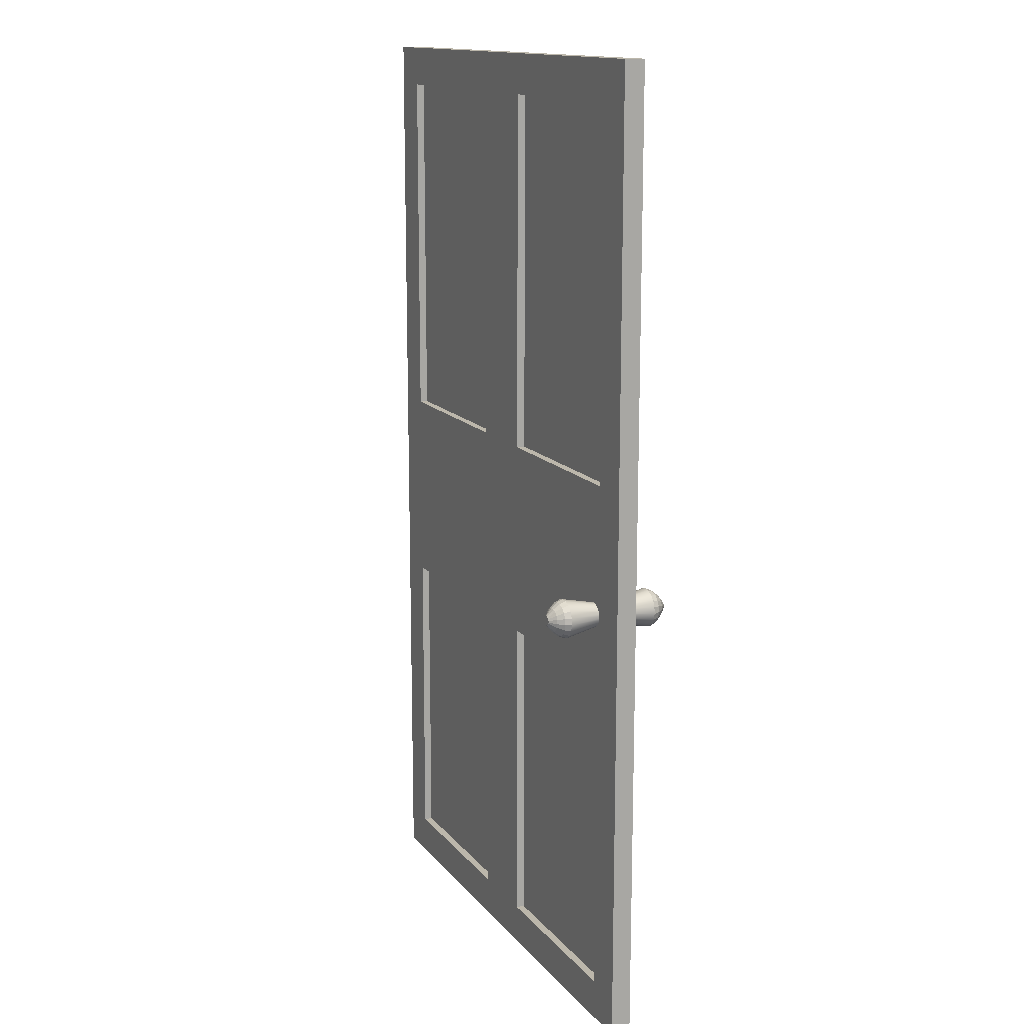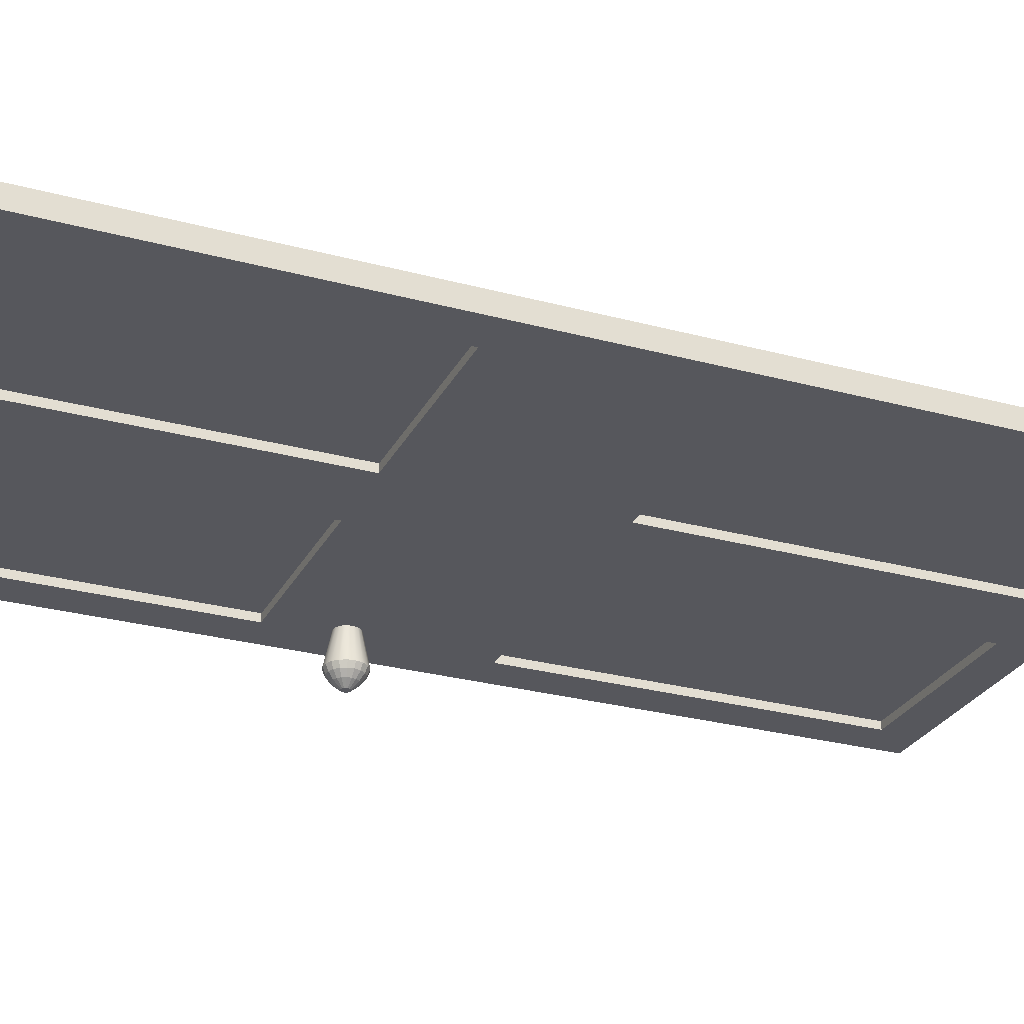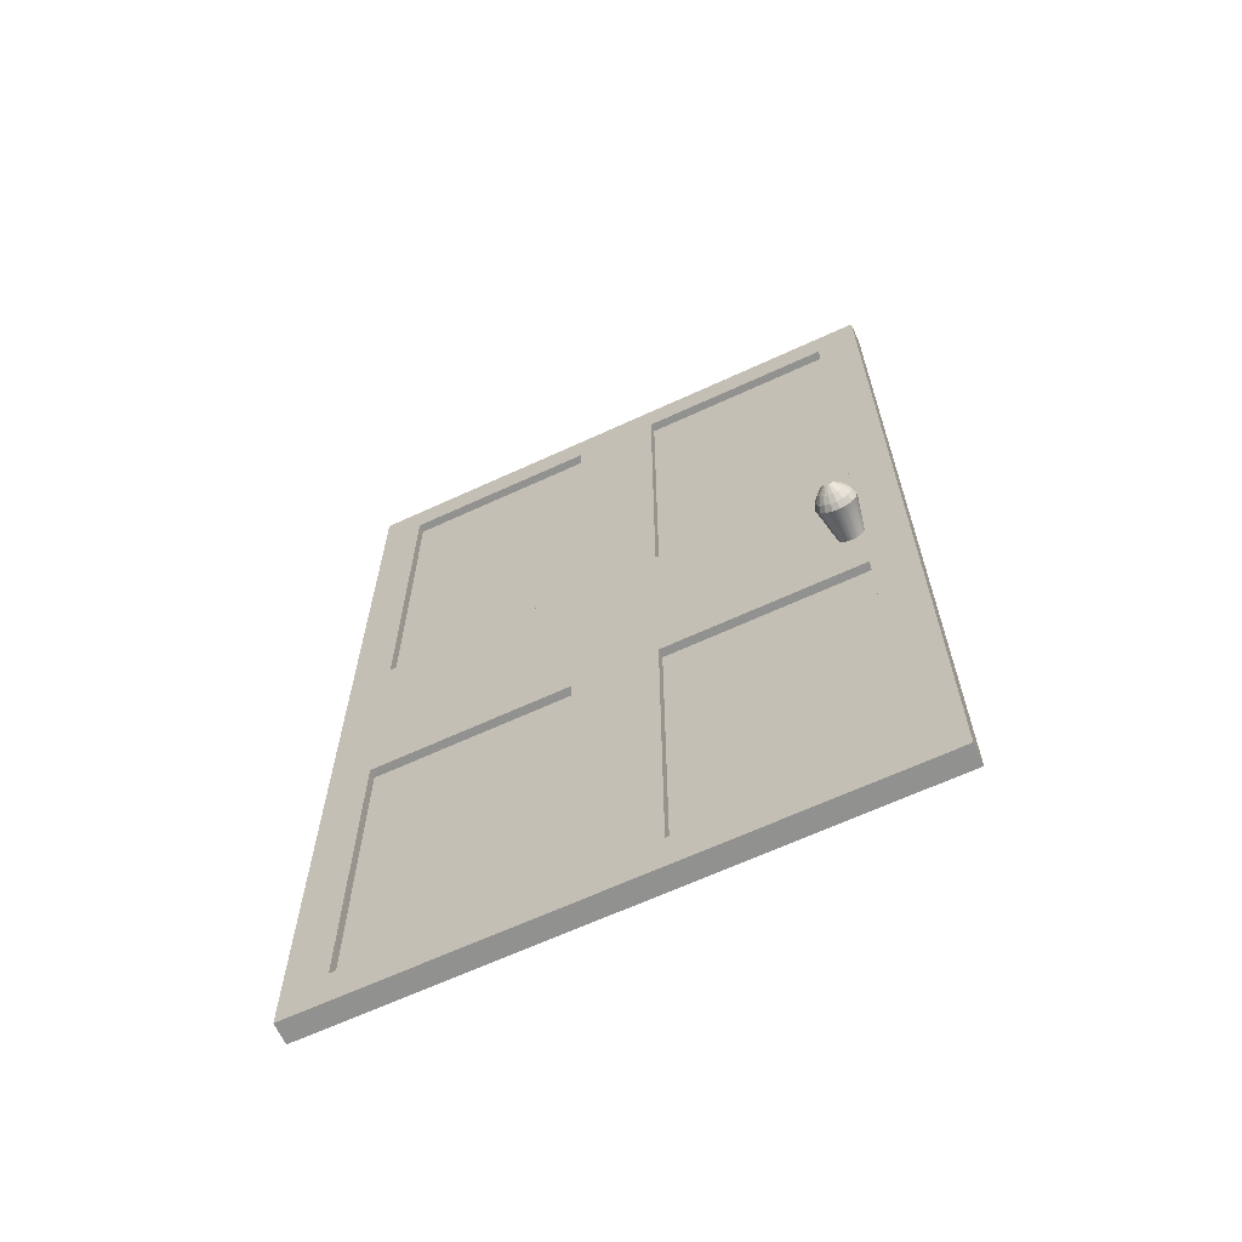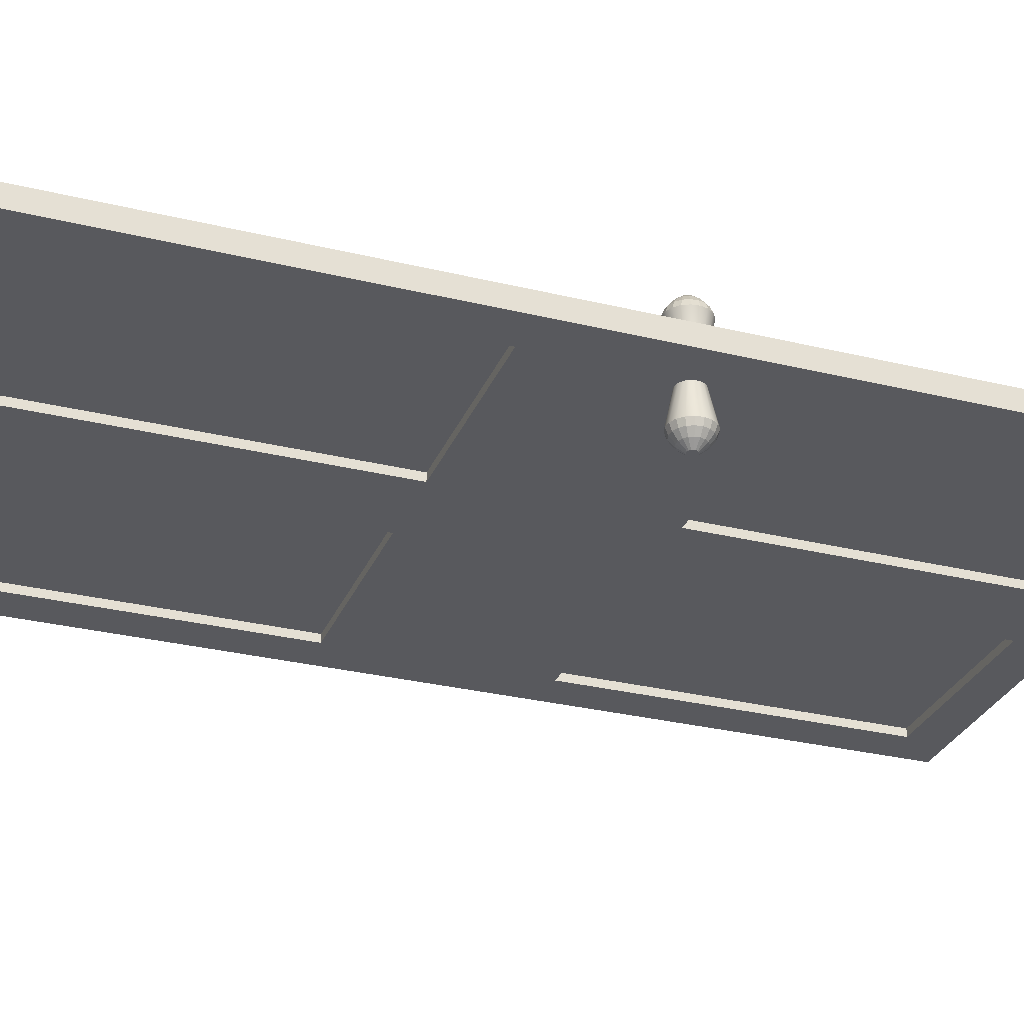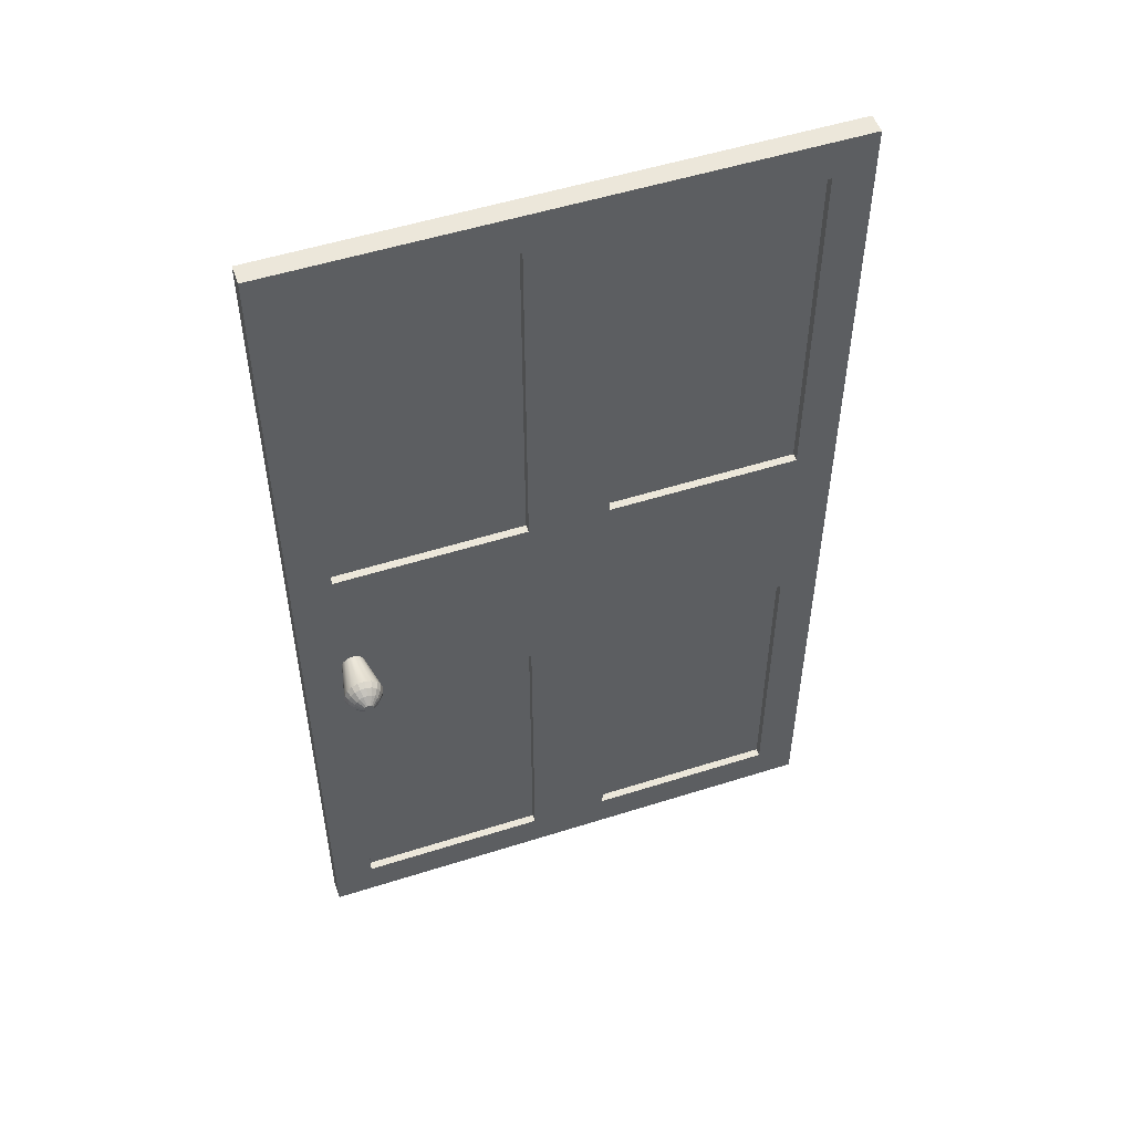
<metadata>
{"format":"obj","ext":"obj","renderer":"f3d","projection":"perspective","resolution":1024,"background":"white","views":[{"elev":14.3,"azim":-114.4,"up":"+Y"},{"elev":-27.6,"azim":67.4,"up":"+Z"},{"elev":-65.9,"azim":-155.2,"up":"+Y"},{"elev":-29.8,"azim":-109.7,"up":"+Z"},{"elev":52.4,"azim":-18.9,"up":"+Y"}]}
</metadata>
<code>
v -6.75 0.375 60.25
v -6.75 0.375 59.75
v 0 0.375 59.75
v 0 0.375 60.25
v 6.75 0.375 59.75
v 6.75 0.375 60.25
v -6.75 24.38 60.25
v 0 24.38 60.25
v 0 24.38 59.75
v -6.75 24.38 59.75
v 6.75 24.38 60.25
v 6.75 24.38 59.75
v -5.75 1.375 60.05
v -1 1.375 60.05
v -1 9.375 60.05
v -5.75 9.375 60.05
v 1 1.375 60.05
v 5.75 1.375 60.05
v 5.75 9.375 60.05
v 1 9.375 60.05
v -5.75 14.38 60.05
v -1 14.38 60.05
v -1 23.38 60.05
v -5.75 23.38 60.05
v 1 14.38 60.05
v 5.75 14.38 60.05
v 5.75 23.38 60.05
v 1 23.38 60.05
v 6.75 12.38 59.75
v 6.75 12.38 60.25
v 5.75 1.375 59.95
v 1 1.375 59.95
v 1 9.375 59.95
v 5.75 9.375 59.95
v -1 1.375 59.95
v -5.75 1.375 59.95
v -5.75 9.375 59.95
v -1 9.375 59.95
v 5.75 14.38 59.95
v 1 14.38 59.95
v 1 23.38 59.95
v 5.75 23.38 59.95
v -1 14.38 59.95
v -5.75 14.38 59.95
v -5.75 23.38 59.95
v -1 23.38 59.95
v -6.75 12.38 60.25
v -6.75 12.38 59.75
v -1 1.375 60.25
v -5.75 1.375 60.25
v 0 12.38 60.25
v -1 9.375 60.25
v -5.75 9.375 60.25
v 5.75 1.375 60.25
v 1 1.375 60.25
v 5.75 9.375 60.25
v 1 9.375 60.25
v -1 14.38 60.25
v -5.75 14.38 60.25
v -1 23.38 60.25
v -5.75 23.38 60.25
v 5.75 14.38 60.25
v 1 14.38 60.25
v 5.75 23.38 60.25
v 1 23.38 60.25
v 1 1.375 59.75
v 5.75 1.375 59.75
v 0 12.38 59.75
v 1 9.375 59.75
v 5.75 9.375 59.75
v -5.75 1.375 59.75
v -1 1.375 59.75
v -5.75 9.375 59.75
v -1 9.375 59.75
v 1 14.38 59.75
v 5.75 14.38 59.75
v 1 23.38 59.75
v 5.75 23.38 59.75
v -5.75 14.38 59.75
v -1 14.38 59.75
v -5.75 23.38 59.75
v -1 23.38 59.75
v -5.385 11.11 61.63
v -5.395 11.15 61.63
v -5.417 11.18 61.63
v -5.449 11.2 61.63
v -5.487 11.21 61.63
v -5.527 11.21 61.63
v -5.564 11.2 61.63
v -5.593 11.17 61.63
v -5.61 11.13 61.63
v -5.615 11.09 61.63
v -5.605 11.05 61.63
v -5.583 11.02 61.63
v -5.551 11 61.63
v -5.513 10.99 61.63
v -5.473 10.99 61.63
v -5.436 11 61.63
v -5.407 11.03 61.63
v -5.39 11.07 61.63
v -5.111 10.81 61.18
v -5.232 10.7 61.18
v -5.367 10.9 60.05
v -5.307 10.96 60.05
v -5.385 10.63 61.18
v -5.443 10.87 60.05
v -5.552 10.62 61.18
v -5.526 10.86 60.05
v -5.713 10.67 61.18
v -5.606 10.89 60.05
v -5.848 10.77 61.18
v -5.673 10.93 60.05
v -5.941 10.91 61.18
v -5.719 11 60.05
v -5.981 11.07 61.18
v -5.739 11.08 60.05
v -5.963 11.23 61.18
v -5.73 11.17 60.05
v -5.889 11.39 61.18
v -5.693 11.24 60.05
v -5.768 11.5 61.18
v -5.633 11.3 60.05
v -5.615 11.57 61.18
v -5.557 11.33 60.05
v -5.448 11.58 61.18
v -5.474 11.34 60.05
v -5.287 11.53 61.18
v -5.394 11.31 60.05
v -5.152 11.43 61.18
v -5.327 11.27 60.05
v -5.059 11.29 61.18
v -5.281 11.2 60.05
v -5.019 11.13 61.18
v -5.261 11.12 60.05
v -5.037 10.97 61.18
v -5.27 11.03 60.05
v -5.232 10.7 58.92
v -5.111 10.81 58.92
v -5.385 10.63 58.92
v -5.552 10.62 58.92
v -5.713 10.67 58.92
v -5.848 10.77 58.92
v -5.941 10.91 58.92
v -5.981 11.07 58.92
v -5.963 11.23 58.92
v -5.889 11.39 58.92
v -5.768 11.5 58.92
v -5.615 11.57 58.92
v -5.448 11.58 58.92
v -5.287 11.53 58.92
v -5.152 11.43 58.92
v -5.059 11.29 58.92
v -5.019 11.13 58.92
v -5.037 10.97 58.92
v -5.407 11.03 58.47
v -5.436 11 58.47
v -5.473 10.99 58.47
v -5.513 10.99 58.47
v -5.551 11 58.47
v -5.583 11.02 58.47
v -5.605 11.05 58.47
v -5.615 11.09 58.47
v -5.61 11.13 58.47
v -5.593 11.17 58.47
v -5.564 11.2 58.47
v -5.527 11.21 58.47
v -5.487 11.21 58.47
v -5.449 11.2 58.47
v -5.417 11.18 58.47
v -5.395 11.15 58.47
v -5.385 11.11 58.47
v -5.39 11.07 58.47
v -5.16 10.85 61.33
v -5.266 10.75 61.33
v -5.096 10.98 61.33
v -5.08 11.13 61.33
v -5.115 11.27 61.33
v -5.196 11.39 61.33
v -5.314 11.48 61.33
v -5.454 11.52 61.33
v -5.6 11.51 61.33
v -5.734 11.45 61.33
v -5.84 11.35 61.33
v -5.904 11.22 61.33
v -5.92 11.07 61.33
v -5.885 10.93 61.33
v -5.804 10.81 61.33
v -5.686 10.72 61.33
v -5.546 10.68 61.33
v -5.4 10.69 61.33
v -5.266 10.75 58.77
v -5.16 10.85 58.77
v -5.4 10.69 58.77
v -5.546 10.68 58.77
v -5.686 10.72 58.77
v -5.804 10.81 58.77
v -5.885 10.93 58.77
v -5.92 11.07 58.77
v -5.904 11.22 58.77
v -5.84 11.35 58.77
v -5.734 11.45 58.77
v -5.6 11.51 58.77
v -5.454 11.52 58.77
v -5.314 11.48 58.77
v -5.196 11.39 58.77
v -5.115 11.27 58.77
v -5.08 11.13 58.77
v -5.096 10.98 58.77
v -5.259 10.92 61.48
v -5.334 10.85 61.48
v -5.213 11.02 61.48
v -5.202 11.12 61.48
v -5.227 11.22 61.48
v -5.284 11.31 61.48
v -5.368 11.37 61.48
v -5.468 11.4 61.48
v -5.571 11.39 61.48
v -5.666 11.35 61.48
v -5.741 11.28 61.48
v -5.787 11.18 61.48
v -5.798 11.08 61.48
v -5.773 10.98 61.48
v -5.716 10.89 61.48
v -5.632 10.83 61.48
v -5.532 10.8 61.48
v -5.429 10.81 61.48
v -5.334 10.85 58.62
v -5.259 10.92 58.62
v -5.429 10.81 58.62
v -5.532 10.8 58.62
v -5.632 10.83 58.62
v -5.716 10.89 58.62
v -5.773 10.98 58.62
v -5.798 11.08 58.62
v -5.787 11.18 58.62
v -5.741 11.28 58.62
v -5.666 11.35 58.62
v -5.571 11.39 58.62
v -5.468 11.4 58.62
v -5.368 11.37 58.62
v -5.284 11.31 58.62
v -5.227 11.22 58.62
v -5.202 11.12 58.62
v -5.213 11.02 58.62
g Box001
f 4 1 2
f 2 3 4
f 6 4 3
f 3 5 6
f 10 7 8
f 8 9 10
f 9 8 11
f 11 12 9
f 16 13 14
f 14 15 16
f 20 17 18
f 18 19 20
f 24 21 22
f 22 23 24
f 28 25 26
f 26 27 28
f 30 6 5
f 5 29 30
f 11 30 29
f 29 12 11
f 34 31 32
f 32 33 34
f 38 35 36
f 36 37 38
f 42 39 40
f 40 41 42
f 46 43 44
f 44 45 46
f 48 2 1
f 1 47 48
f 10 48 47
f 47 7 10
f 50 1 4
f 4 49 50
f 49 4 51
f 51 52 49
f 52 51 47
f 47 53 52
f 53 47 1
f 1 50 53
f 55 4 6
f 6 54 55
f 54 6 30
f 30 56 54
f 56 30 51
f 51 57 56
f 57 51 4
f 4 55 57
f 59 47 51
f 51 58 59
f 58 51 8
f 8 60 58
f 60 8 7
f 7 61 60
f 61 7 47
f 47 59 61
f 63 51 30
f 30 62 63
f 62 30 11
f 11 64 62
f 64 11 8
f 8 65 64
f 65 8 51
f 51 63 65
f 67 5 3
f 3 66 67
f 66 3 68
f 68 69 66
f 69 68 29
f 29 70 69
f 70 29 5
f 5 67 70
f 72 3 2
f 2 71 72
f 71 2 48
f 48 73 71
f 73 48 68
f 68 74 73
f 74 68 3
f 3 72 74
f 76 29 68
f 68 75 76
f 75 68 9
f 9 77 75
f 77 9 12
f 12 78 77
f 78 12 29
f 29 76 78
f 80 68 48
f 48 79 80
f 79 48 10
f 10 81 79
f 81 10 9
f 9 82 81
f 82 9 68
f 68 80 82
f 31 67 66
f 66 32 31
f 32 66 69
f 69 33 32
f 33 69 70
f 70 34 33
f 34 70 67
f 67 31 34
f 35 72 71
f 71 36 35
f 36 71 73
f 73 37 36
f 37 73 74
f 74 38 37
f 38 74 72
f 72 35 38
f 39 76 75
f 75 40 39
f 40 75 77
f 77 41 40
f 41 77 78
f 78 42 41
f 42 78 76
f 76 39 42
f 43 80 79
f 79 44 43
f 44 79 81
f 81 45 44
f 45 81 82
f 82 46 45
f 46 82 80
f 80 43 46
f 13 50 49
f 49 14 13
f 14 49 52
f 52 15 14
f 15 52 53
f 53 16 15
f 16 53 50
f 50 13 16
f 17 55 54
f 54 18 17
f 18 54 56
f 56 19 18
f 19 56 57
f 57 20 19
f 20 57 55
f 55 17 20
f 21 59 58
f 58 22 21
f 22 58 60
f 60 23 22
f 23 60 61
f 61 24 23
f 24 61 59
f 59 21 24
f 25 63 62
f 62 26 25
f 26 62 64
f 64 27 26
f 27 64 65
f 65 28 27
f 28 65 63
f 63 25 28
g Handle
f 83 84 85
f 85 86 87
f 87 88 89
f 85 87 89
f 89 90 91
f 91 92 93
f 89 91 93
f 93 94 95
f 95 96 97
f 93 95 97
f 89 93 97
f 85 89 97
f 97 98 99
f 85 97 99
f 83 85 99
f 100 83 99
f 101 102 103
f 103 104 101
f 102 105 106
f 106 103 102
f 105 107 108
f 108 106 105
f 107 109 110
f 110 108 107
f 109 111 112
f 112 110 109
f 111 113 114
f 114 112 111
f 113 115 116
f 116 114 113
f 115 117 118
f 118 116 115
f 117 119 120
f 120 118 117
f 119 121 122
f 122 120 119
f 121 123 124
f 124 122 121
f 123 125 126
f 126 124 123
f 125 127 128
f 128 126 125
f 127 129 130
f 130 128 127
f 129 131 132
f 132 130 129
f 131 133 134
f 134 132 131
f 133 135 136
f 136 134 133
f 135 101 104
f 104 136 135
f 104 103 137
f 137 138 104
f 103 106 139
f 139 137 103
f 106 108 140
f 140 139 106
f 108 110 141
f 141 140 108
f 110 112 142
f 142 141 110
f 112 114 143
f 143 142 112
f 114 116 144
f 144 143 114
f 116 118 145
f 145 144 116
f 118 120 146
f 146 145 118
f 120 122 147
f 147 146 120
f 122 124 148
f 148 147 122
f 124 126 149
f 149 148 124
f 126 128 150
f 150 149 126
f 128 130 151
f 151 150 128
f 130 132 152
f 152 151 130
f 132 134 153
f 153 152 132
f 134 136 154
f 154 153 134
f 136 104 138
f 138 154 136
f 155 156 157
f 157 158 159
f 159 160 161
f 157 159 161
f 161 162 163
f 163 164 165
f 161 163 165
f 165 166 167
f 167 168 169
f 165 167 169
f 161 165 169
f 157 161 169
f 169 170 171
f 157 169 171
f 155 157 171
f 172 155 171
f 102 101 173
f 173 174 102
f 101 135 175
f 175 173 101
f 135 133 176
f 176 175 135
f 133 131 177
f 177 176 133
f 131 129 178
f 178 177 131
f 129 127 179
f 179 178 129
f 127 125 180
f 180 179 127
f 125 123 181
f 181 180 125
f 123 121 182
f 182 181 123
f 121 119 183
f 183 182 121
f 119 117 184
f 184 183 119
f 117 115 185
f 185 184 117
f 115 113 186
f 186 185 115
f 113 111 187
f 187 186 113
f 111 109 188
f 188 187 111
f 109 107 189
f 189 188 109
f 107 105 190
f 190 189 107
f 105 102 174
f 174 190 105
f 138 137 191
f 191 192 138
f 137 139 193
f 193 191 137
f 139 140 194
f 194 193 139
f 140 141 195
f 195 194 140
f 141 142 196
f 196 195 141
f 142 143 197
f 197 196 142
f 143 144 198
f 198 197 143
f 144 145 199
f 199 198 144
f 145 146 200
f 200 199 145
f 146 147 201
f 201 200 146
f 147 148 202
f 202 201 147
f 148 149 203
f 203 202 148
f 149 150 204
f 204 203 149
f 150 151 205
f 205 204 150
f 151 152 206
f 206 205 151
f 152 153 207
f 207 206 152
f 153 154 208
f 208 207 153
f 154 138 192
f 192 208 154
f 174 173 209
f 209 210 174
f 173 175 211
f 211 209 173
f 175 176 212
f 212 211 175
f 176 177 213
f 213 212 176
f 177 178 214
f 214 213 177
f 178 179 215
f 215 214 178
f 179 180 216
f 216 215 179
f 180 181 217
f 217 216 180
f 181 182 218
f 218 217 181
f 182 183 219
f 219 218 182
f 183 184 220
f 220 219 183
f 184 185 221
f 221 220 184
f 185 186 222
f 222 221 185
f 186 187 223
f 223 222 186
f 187 188 224
f 224 223 187
f 188 189 225
f 225 224 188
f 189 190 226
f 226 225 189
f 190 174 210
f 210 226 190
f 192 191 227
f 227 228 192
f 191 193 229
f 229 227 191
f 193 194 230
f 230 229 193
f 194 195 231
f 231 230 194
f 195 196 232
f 232 231 195
f 196 197 233
f 233 232 196
f 197 198 234
f 234 233 197
f 198 199 235
f 235 234 198
f 199 200 236
f 236 235 199
f 200 201 237
f 237 236 200
f 201 202 238
f 238 237 201
f 202 203 239
f 239 238 202
f 203 204 240
f 240 239 203
f 204 205 241
f 241 240 204
f 205 206 242
f 242 241 205
f 206 207 243
f 243 242 206
f 207 208 244
f 244 243 207
f 208 192 228
f 228 244 208
f 210 209 99
f 99 98 210
f 209 211 100
f 100 99 209
f 211 212 83
f 83 100 211
f 212 213 84
f 84 83 212
f 213 214 85
f 85 84 213
f 214 215 86
f 86 85 214
f 215 216 87
f 87 86 215
f 216 217 88
f 88 87 216
f 217 218 89
f 89 88 217
f 218 219 90
f 90 89 218
f 219 220 91
f 91 90 219
f 220 221 92
f 92 91 220
f 221 222 93
f 93 92 221
f 222 223 94
f 94 93 222
f 223 224 95
f 95 94 223
f 224 225 96
f 96 95 224
f 225 226 97
f 97 96 225
f 226 210 98
f 98 97 226
f 228 227 156
f 156 155 228
f 227 229 157
f 157 156 227
f 229 230 158
f 158 157 229
f 230 231 159
f 159 158 230
f 231 232 160
f 160 159 231
f 232 233 161
f 161 160 232
f 233 234 162
f 162 161 233
f 234 235 163
f 163 162 234
f 235 236 164
f 164 163 235
f 236 237 165
f 165 164 236
f 237 238 166
f 166 165 237
f 238 239 167
f 167 166 238
f 239 240 168
f 168 167 239
f 240 241 169
f 169 168 240
f 241 242 170
f 170 169 241
f 242 243 171
f 171 170 242
f 243 244 172
f 172 171 243
f 244 228 155
f 155 172 244

</code>
